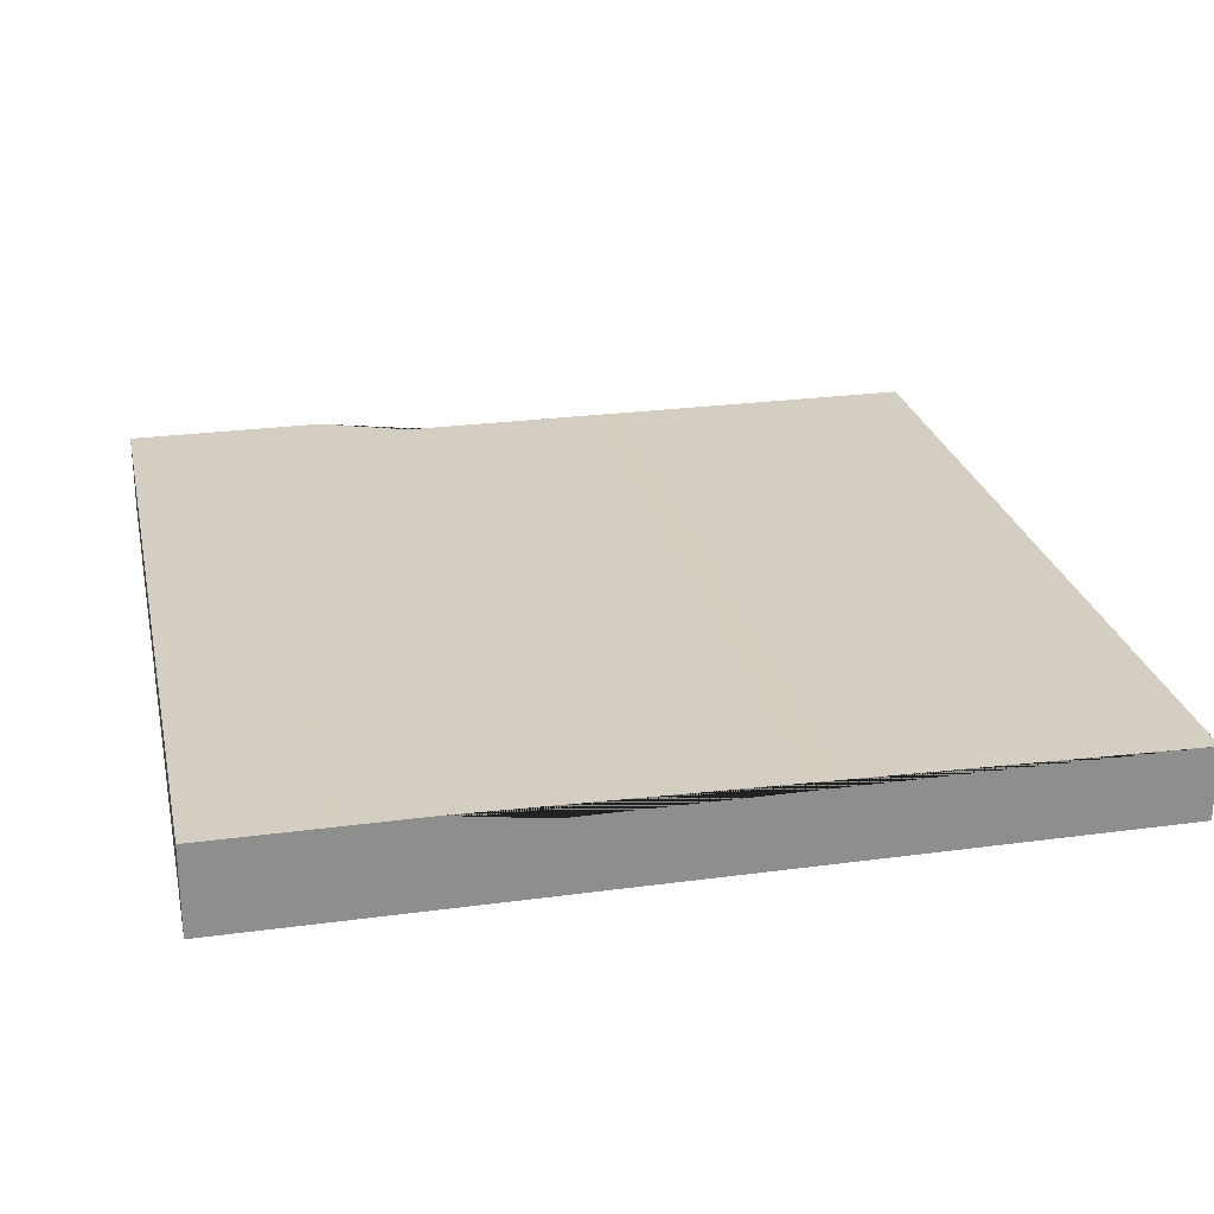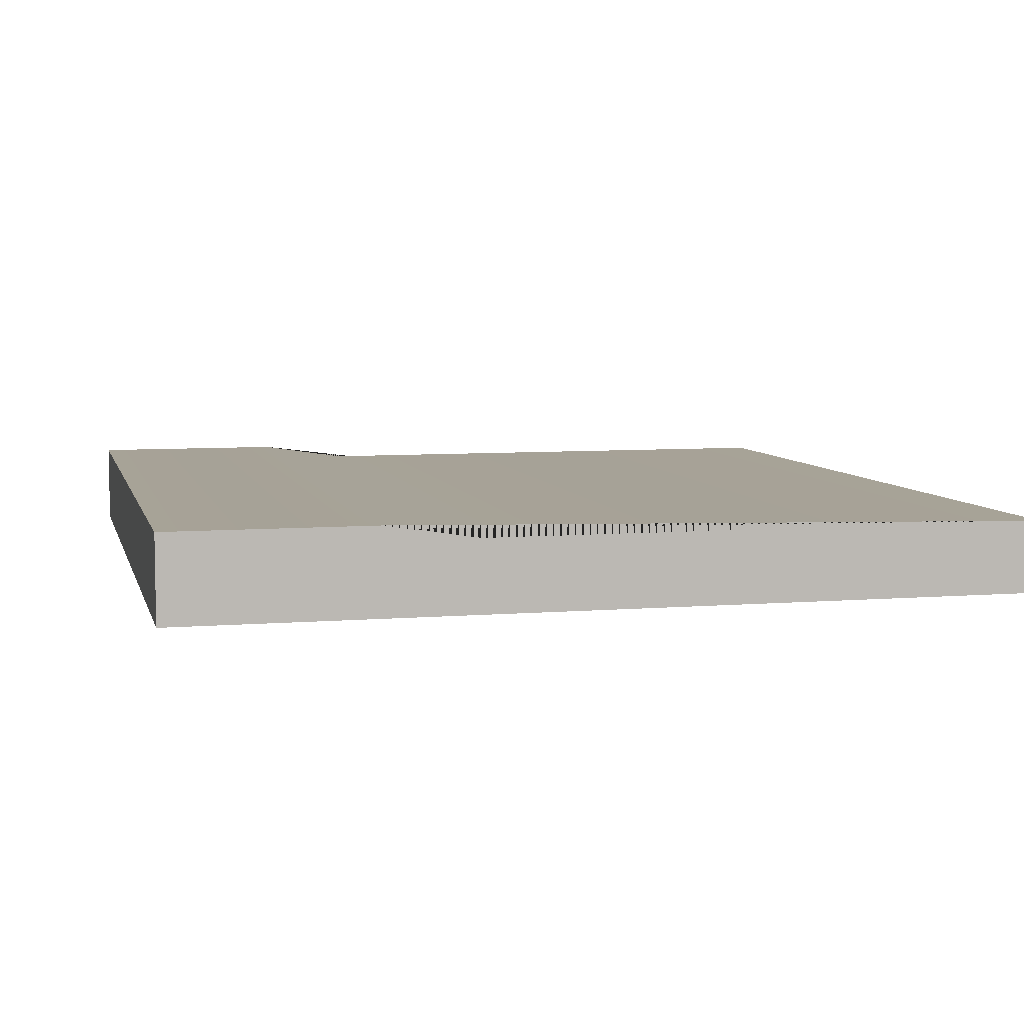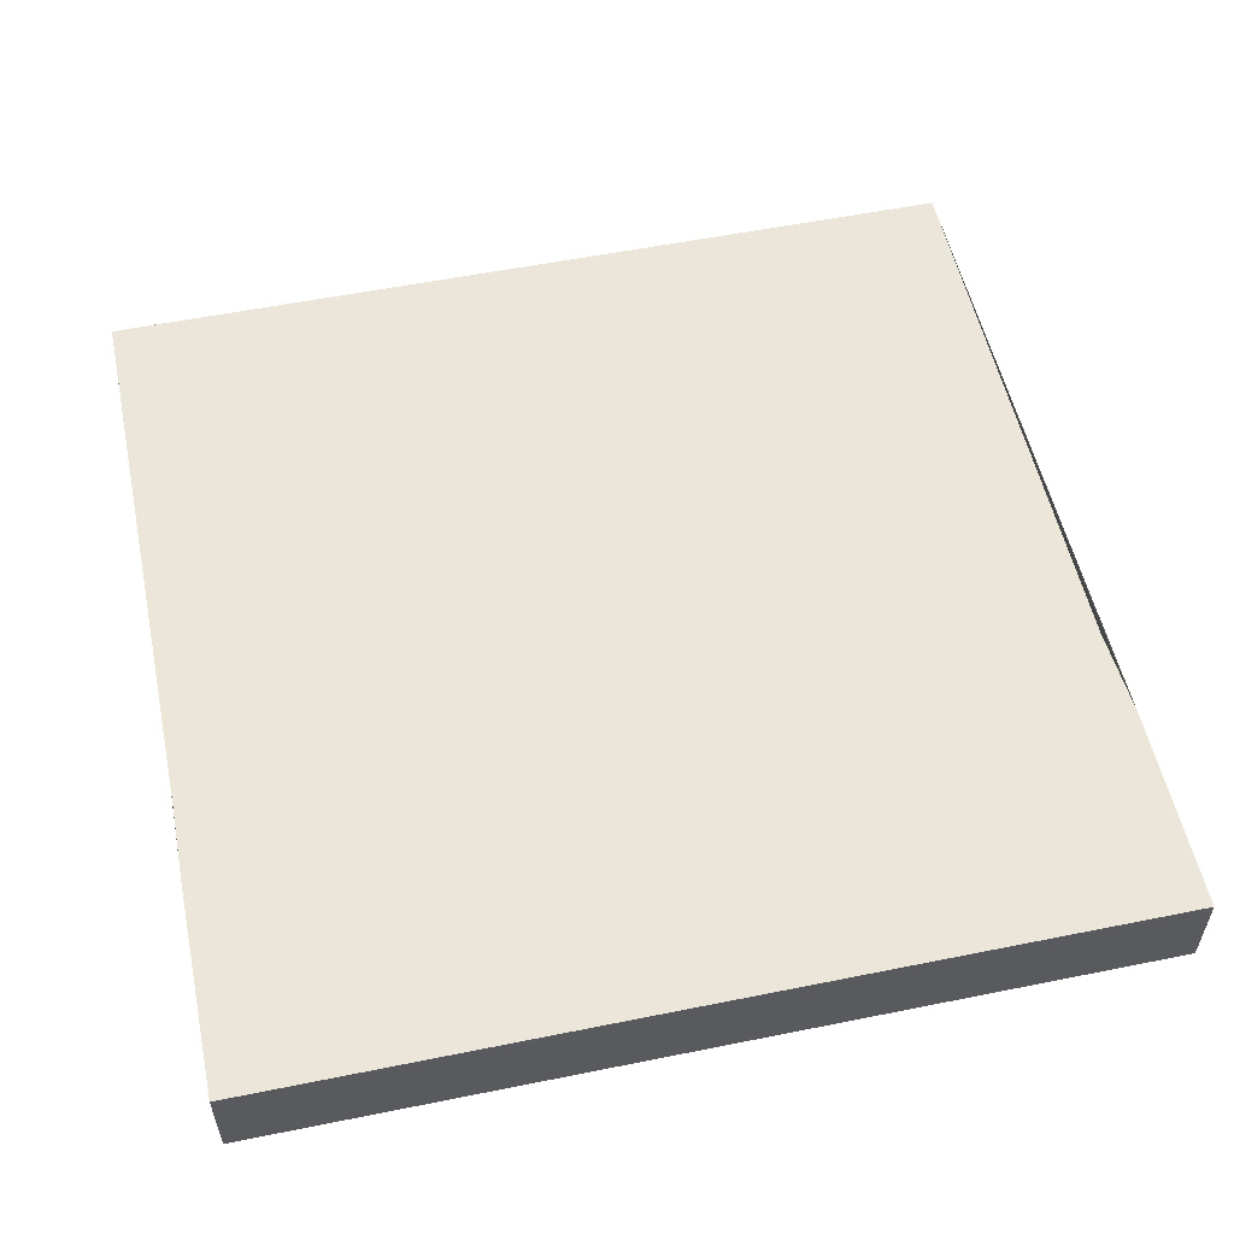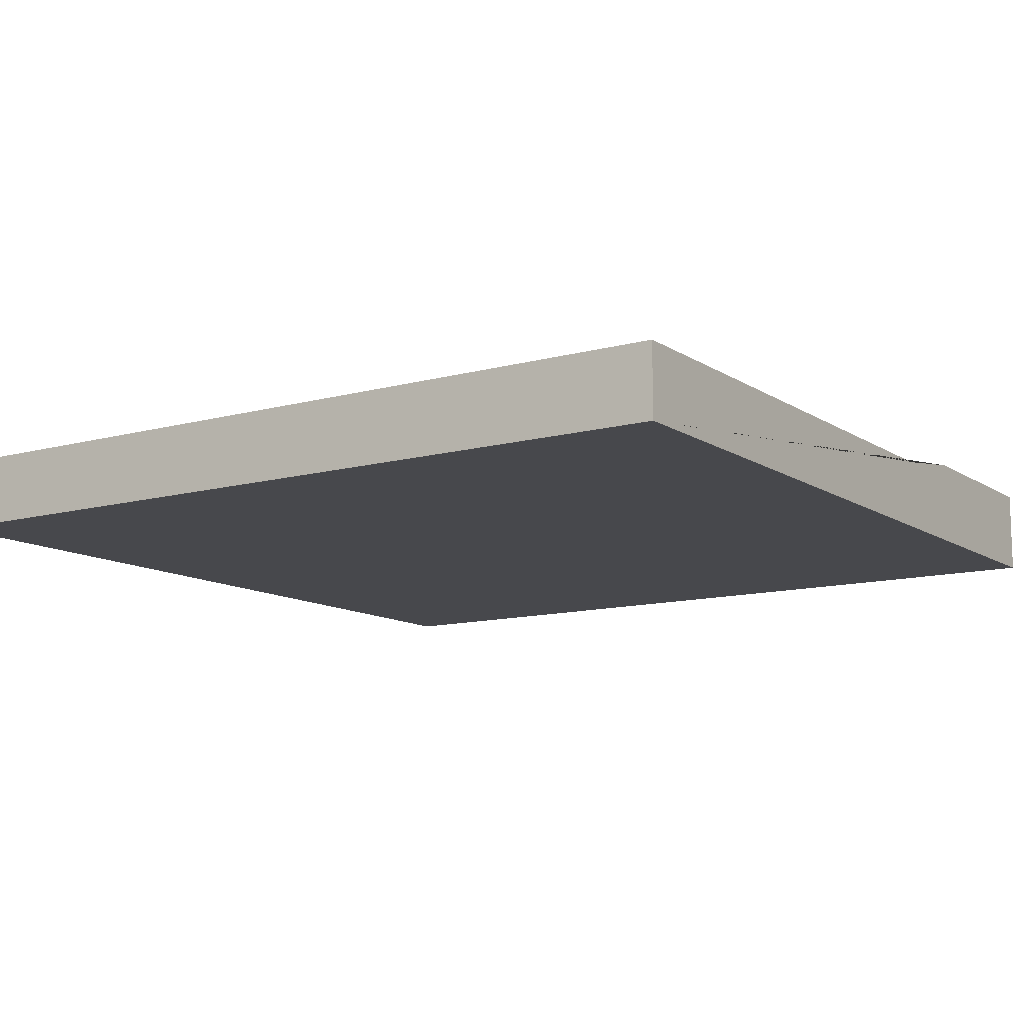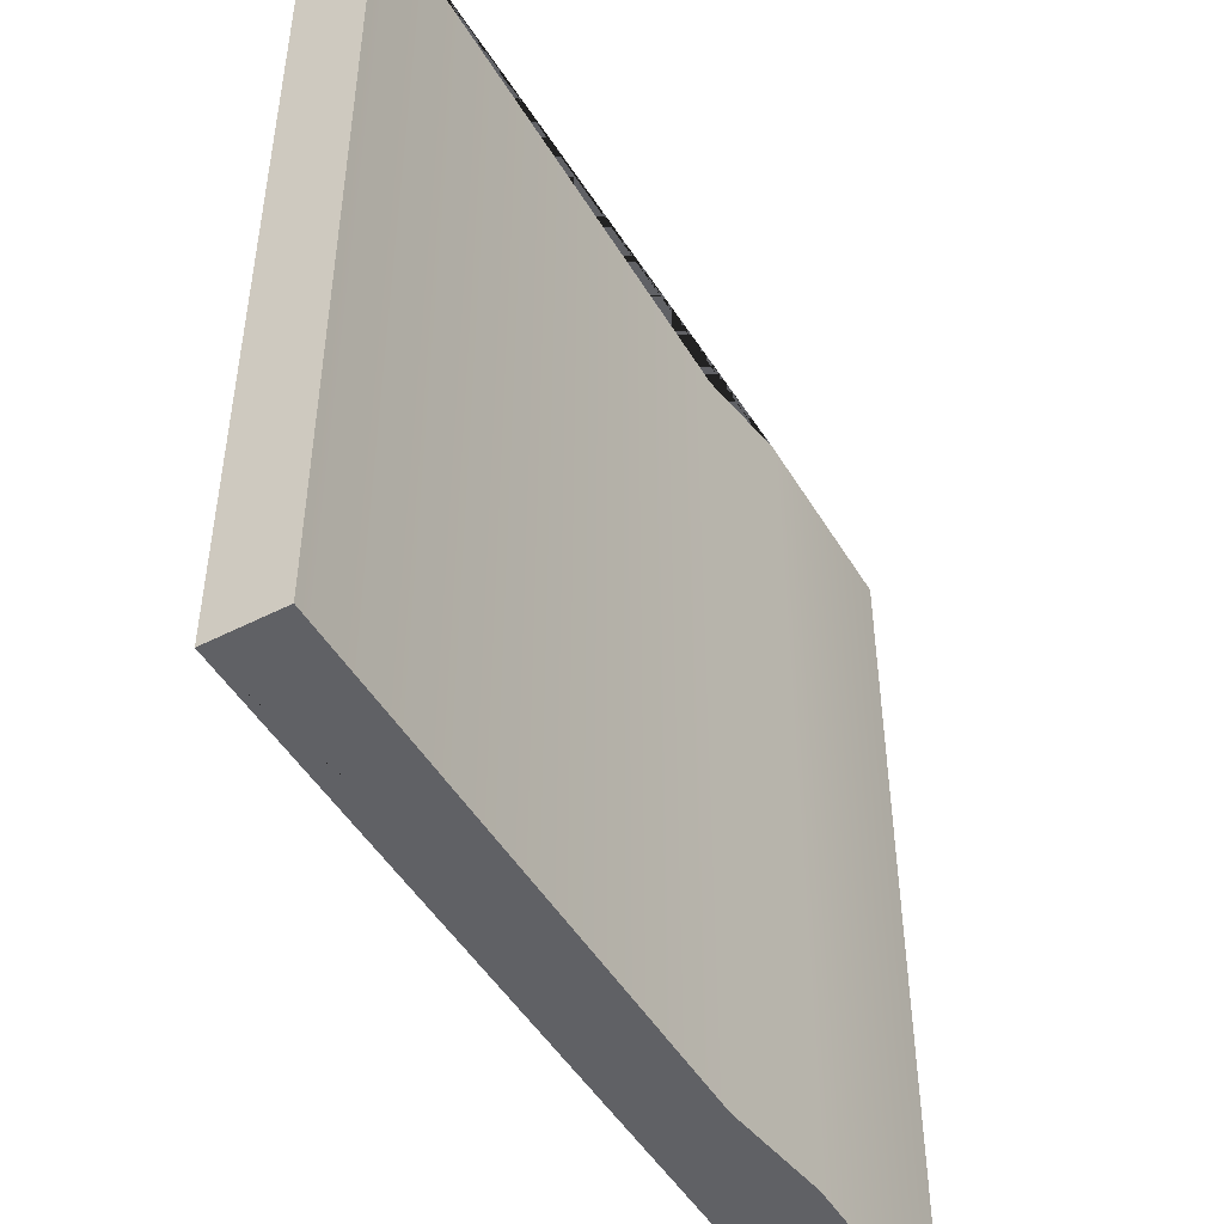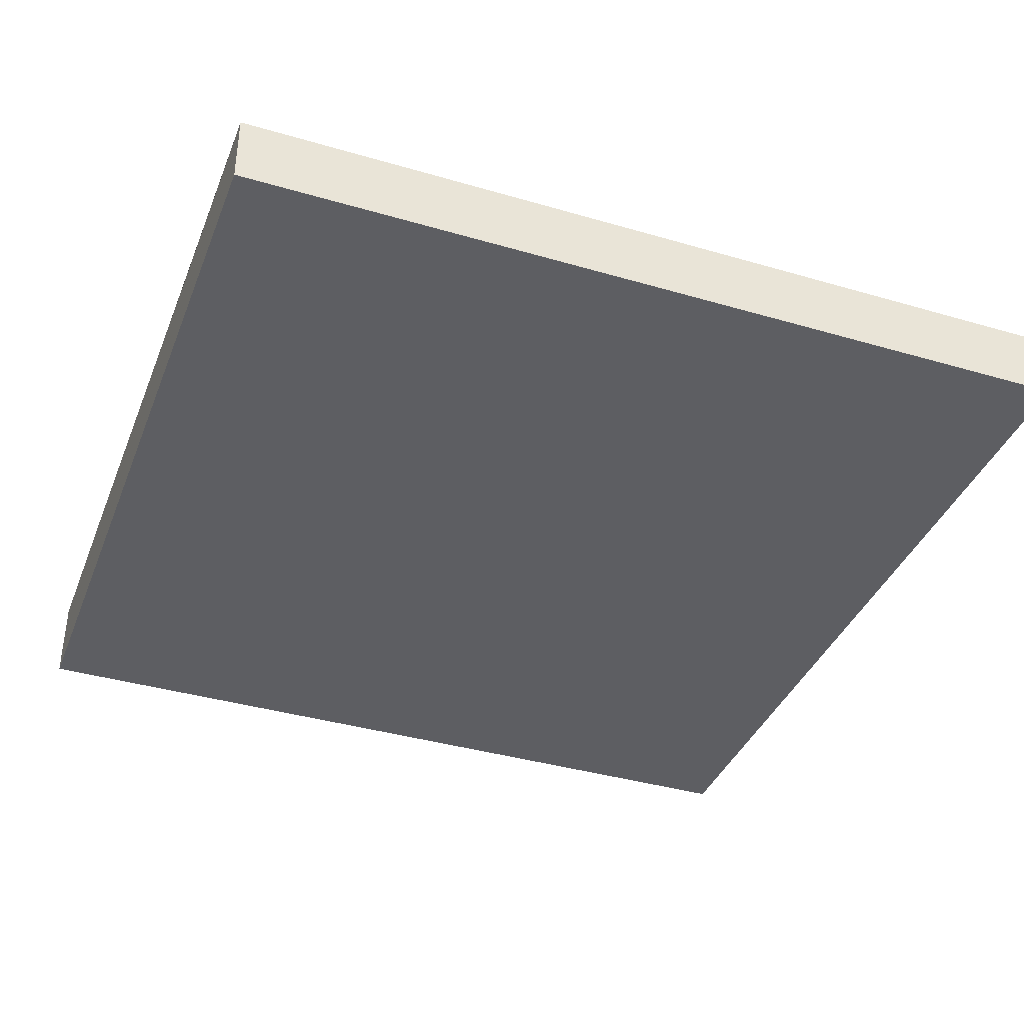
<metadata>
{"format":"obj","ext":"obj","renderer":"f3d","projection":"perspective","resolution":1024,"background":"white","views":[{"elev":25.5,"azim":-12.2,"up":"+Y"},{"elev":6.7,"azim":-13.6,"up":"+Y"},{"elev":55.2,"azim":-102.0,"up":"+Y"},{"elev":-11.6,"azim":123.6,"up":"+Y"},{"elev":-48.5,"azim":119.8,"up":"+Z"},{"elev":-38.3,"azim":69.7,"up":"+Y"}]}
</metadata>
<code>
g Mesh1 Plate_Sidewalk Model
v 3 0 -3
v 3 0.25 -3
v 3 0.25 -0
v 3 0 -0
f 1 2 3 4
v 0 0 -3
v 0 0.3 -3
v 0.7115 0.3 -3
v 1.04 0.25 -3
f 1 5 6 7 8 2
v 0 0 -0
f 1 4 9 5
v 1.04 0.25 -0
v 0.7115 0.3 -0
v 0 0.3 -0
f 3 10 11 12 9 4
f 2 8 10 3
f 11 10 8 7
f 11 7 6 12
f 5 9 12 6

</code>
